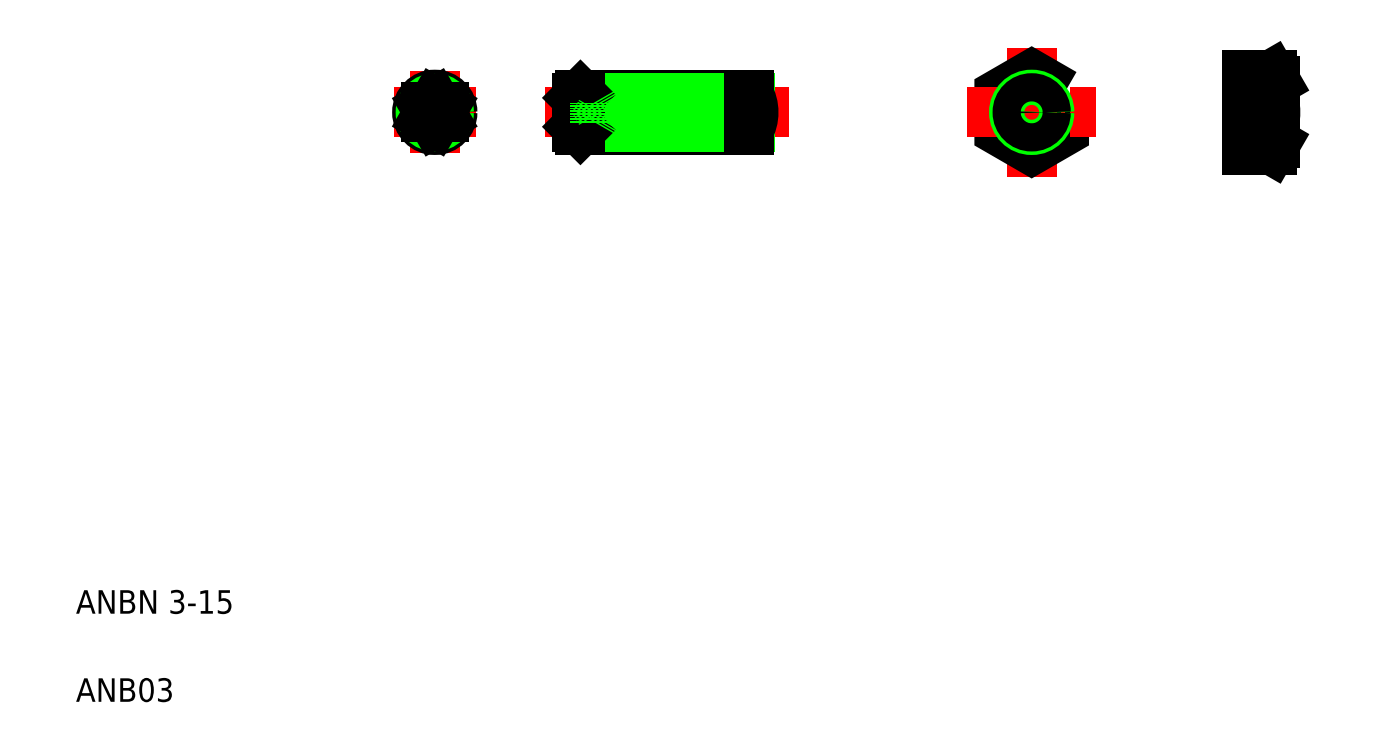
<metadata>
{"format":"dxf","ext":"dxf","renderer":"ezdxf+matplotlib","layout":"modelspace","background":"white","min_lineweight":24,"dpi":150}
</metadata>
<code>
0
SECTION
2
ENTITIES
0
LINE
8
CENTER
10
35.55
20
58.68
30
0
11
35.55
21
51.68
31
0
0
TEXT
8
0
10
5
20
12.5
30
0
40
2
1
ANBN 3-15
0
TEXT
8
0
10
5
20
5
30
0
40
2
1
ANB03
0
LINE
8
CENTER
10
65.68
20
55.18
30
0
11
44.76
21
55.18
31
0
0
LINE
8
0
10
62.27
20
53.68
30
0
11
47.95
21
53.68
31
0
0
LINE
8
0
10
62.41
20
53.95
30
0
11
47.68
21
53.95
31
0
0
LINE
8
0
10
62.27
20
56.68
30
0
11
47.95
21
56.68
31
0
0
LINE
8
0
10
62.41
20
56.41
30
0
11
47.68
21
56.41
31
0
0
LINE
8
CENTER
10
32.05
20
55.18
30
0
11
39.05
21
55.18
31
0
0
CIRCLE
8
0
10
35.55
20
55.18
30
0
40
1.5
0
CIRCLE
8
0
10
35.55
20
55.18
30
0
40
1.2
0
LINE
8
0
10
35.55
20
54.31
30
0
11
36.3
21
54.74
31
0
0
LINE
8
0
10
34.8
20
54.74
30
0
11
35.55
21
54.31
31
0
0
LINE
8
0
10
35.55
20
56.04
30
0
11
34.8
21
55.61
31
0
0
LINE
8
0
10
34.8
20
55.61
30
0
11
34.8
21
54.74
31
0
0
LINE
8
0
10
36.3
20
54.74
30
0
11
36.3
21
55.61
31
0
0
LINE
8
0
10
36.3
20
55.61
30
0
11
35.55
21
56.04
31
0
0
LINE
8
0
10
47.95
20
53.68
30
0
11
47.95
21
56.68
31
0
0
LINE
8
0
10
47.68
20
56.41
30
0
11
47.95
21
56.68
31
0
0
LINE
8
0
10
47.68
20
54.74
30
0
11
49.18
21
54.74
31
0
0
LINE
8
0
10
47.68
20
54.31
30
0
11
49.18
21
54.31
31
0
0
LINE
8
0
10
47.68
20
55.61
30
0
11
49.18
21
55.61
31
0
0
LINE
8
0
10
47.68
20
56.04
30
0
11
49.18
21
56.04
31
0
0
LINE
8
0
10
47.68
20
53.95
30
0
11
47.68
21
56.41
31
0
0
LINE
8
0
10
47.68
20
53.95
30
0
11
47.95
21
53.68
31
0
0
LINE
8
0
10
49.18
20
54.31
30
0
11
49.68
21
55.18
31
0
0
LINE
8
0
10
49.18
20
54.31
30
0
11
49.18
21
56.04
31
0
0
LINE
8
0
10
49.18
20
56.04
30
0
11
49.68
21
55.18
31
0
0
ARC
8
0
10
59.68
20
55.18
30
0
40
3
50
330
51
30
0
LINE
8
0
10
55.04
20
56.41
30
0
11
55.04
21
56.41
31
0
0
LINE
8
0
10
62.27
20
56.68
30
0
11
62.27
21
53.68
31
0
0
LINE
8
0
10
58.73
20
56.41
30
0
11
58.73
21
56.41
31
0
0
LINE
8
CENTER
10
86.36
20
60.68
30
0
11
86.36
21
49.68
31
0
0
LINE
8
0
10
107.1
20
52.54
30
0
11
106.8
21
52
31
0
0
POLYLINE
8
0
66
     1
10
0
20
0
30
0
70
   128
0
VERTEX
8
0
10
106.8
20
52
30
0
0
VERTEX
8
0
10
107.1
20
52.8
30
0
0
VERTEX
8
0
10
106.8
20
53.59
30
0
0
SEQEND
8
0
0
POLYLINE
8
0
66
     1
10
0
20
0
30
0
70
     1
0
VERTEX
8
0
10
89.11
20
56.77
30
0
0
VERTEX
8
0
10
86.36
20
58.35
30
0
0
VERTEX
8
0
10
83.61
20
56.77
30
0
0
VERTEX
8
0
10
83.61
20
53.59
30
0
0
VERTEX
8
0
10
86.36
20
52
30
0
0
VERTEX
8
0
10
89.11
20
53.59
30
0
0
SEQEND
8
0
0
LINE
8
0
10
104.7
20
52
30
0
11
104.7
21
58.35
31
0
0
LINE
8
0
10
106.8
20
52
30
0
11
104.7
21
52
31
0
0
LINE
8
CENTER
10
80.86
20
55.18
30
0
11
91.86
21
55.18
31
0
0
CIRCLE
8
0
10
86.36
20
55.18
30
0
40
1.5
0
CIRCLE
8
0
10
86.36
20
55.18
30
0
40
1.2
0
LINE
8
CENTER
10
102.7
20
55.18
30
0
11
109.1
21
55.18
31
0
0
LINE
8
0
10
107.1
20
52.54
30
0
11
107.1
21
57.81
31
0
0
ARC
8
0
10
103
20
55.18
30
0
40
4.066
50
337
51
22.98
0
LINE
8
0
10
106.8
20
53.59
30
0
11
104.7
21
53.59
31
0
0
LINE
8
0
10
106.8
20
56.77
30
0
11
104.7
21
56.77
31
0
0
LINE
8
0
10
106.8
20
58.35
30
0
11
104.7
21
58.35
31
0
0
POLYLINE
8
0
66
     1
10
0
20
0
30
0
70
   128
210
0
220
0
230
-1
0
VERTEX
8
0
10
-106.8
20
58.35
30
0
0
VERTEX
8
0
10
-107.1
20
57.56
30
0
0
VERTEX
8
0
10
-106.8
20
56.77
30
0
0
SEQEND
8
0
0
LINE
8
0
10
107.1
20
57.81
30
0
11
106.8
21
58.35
31
0
0
ENDSEC
0
EOF

</code>
